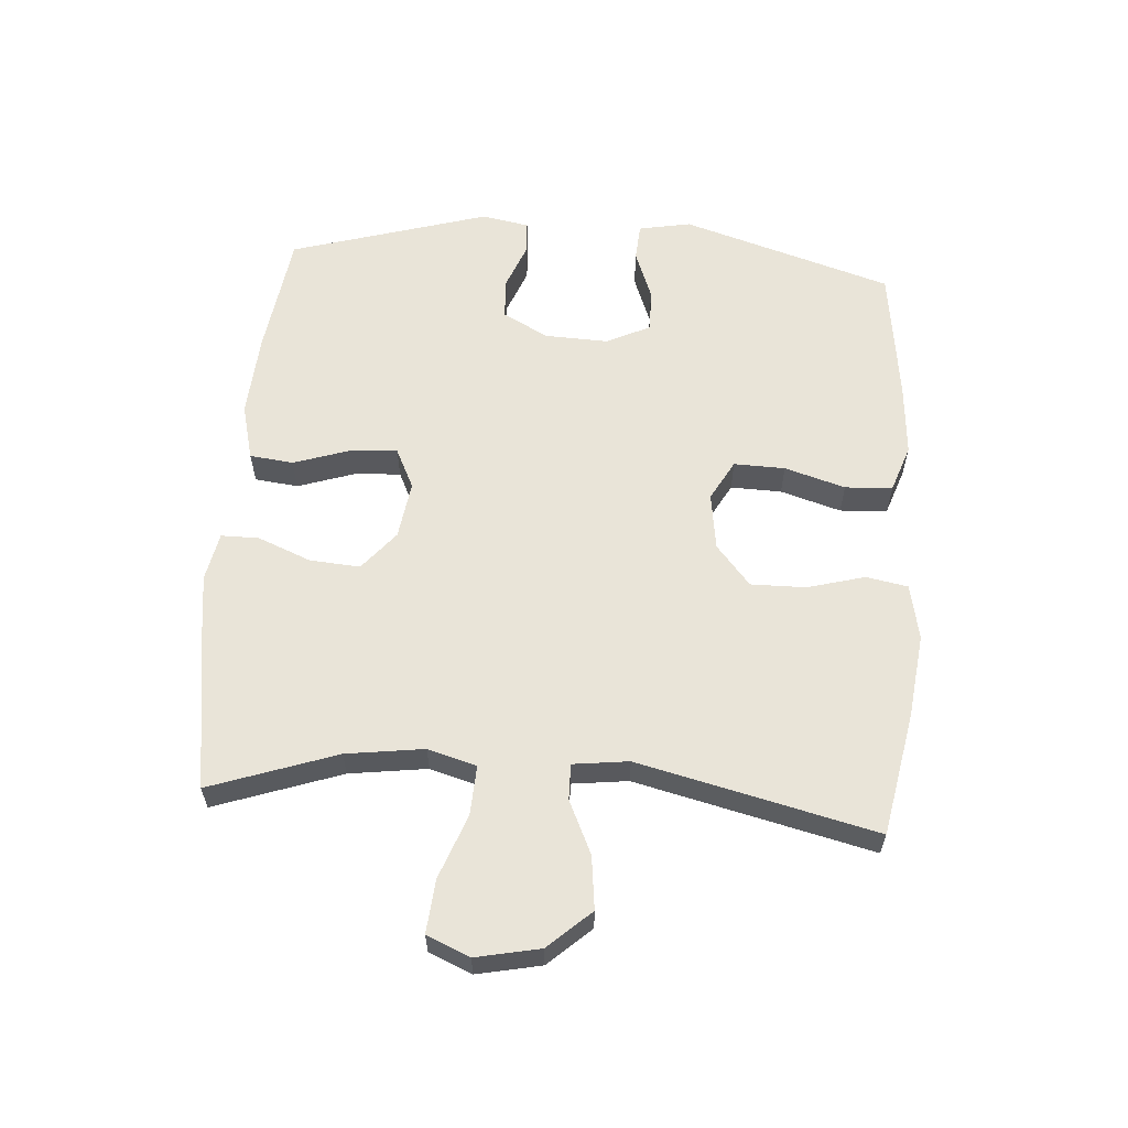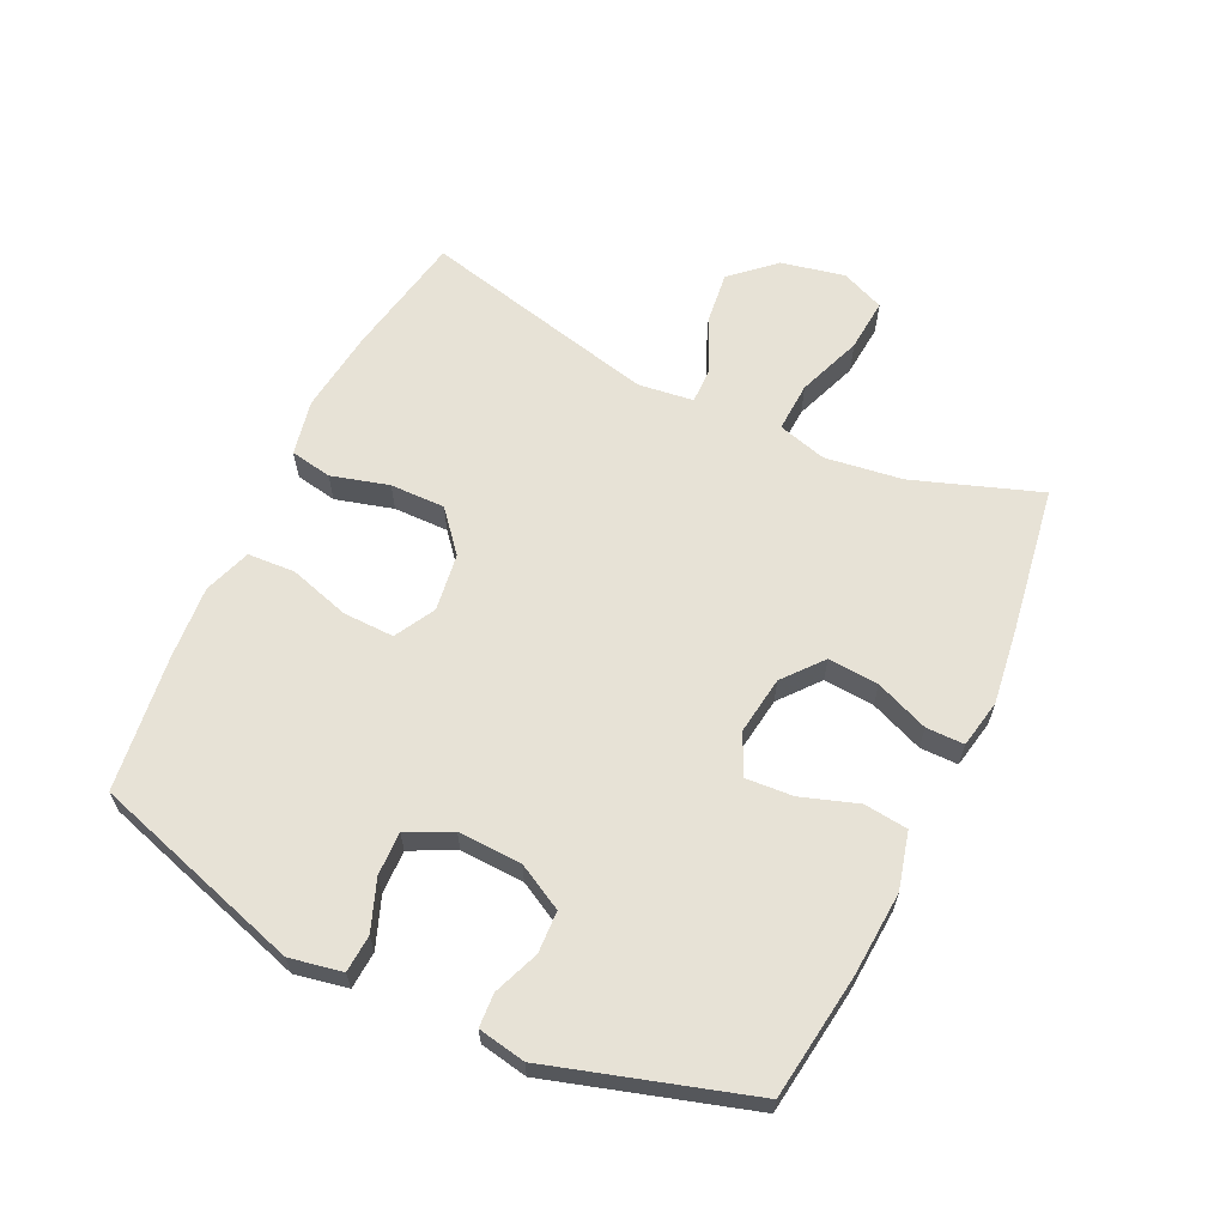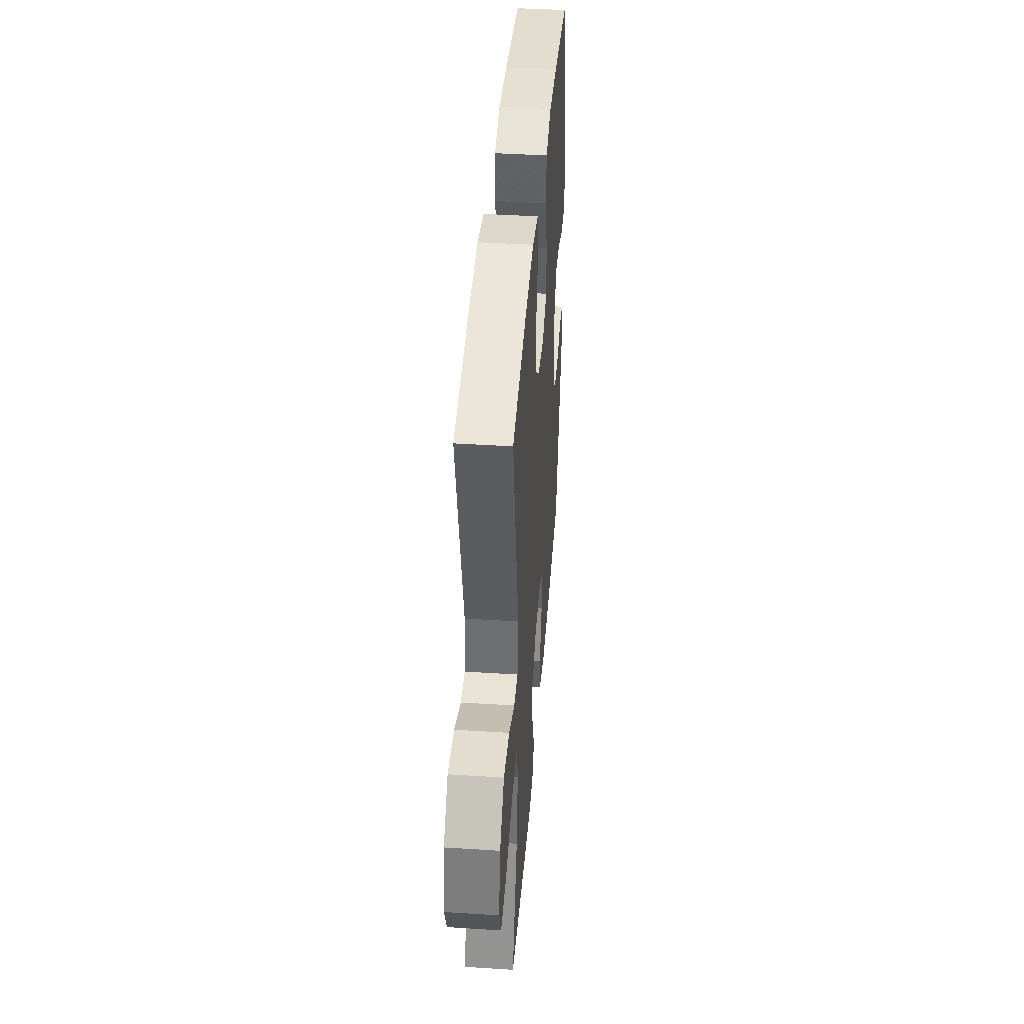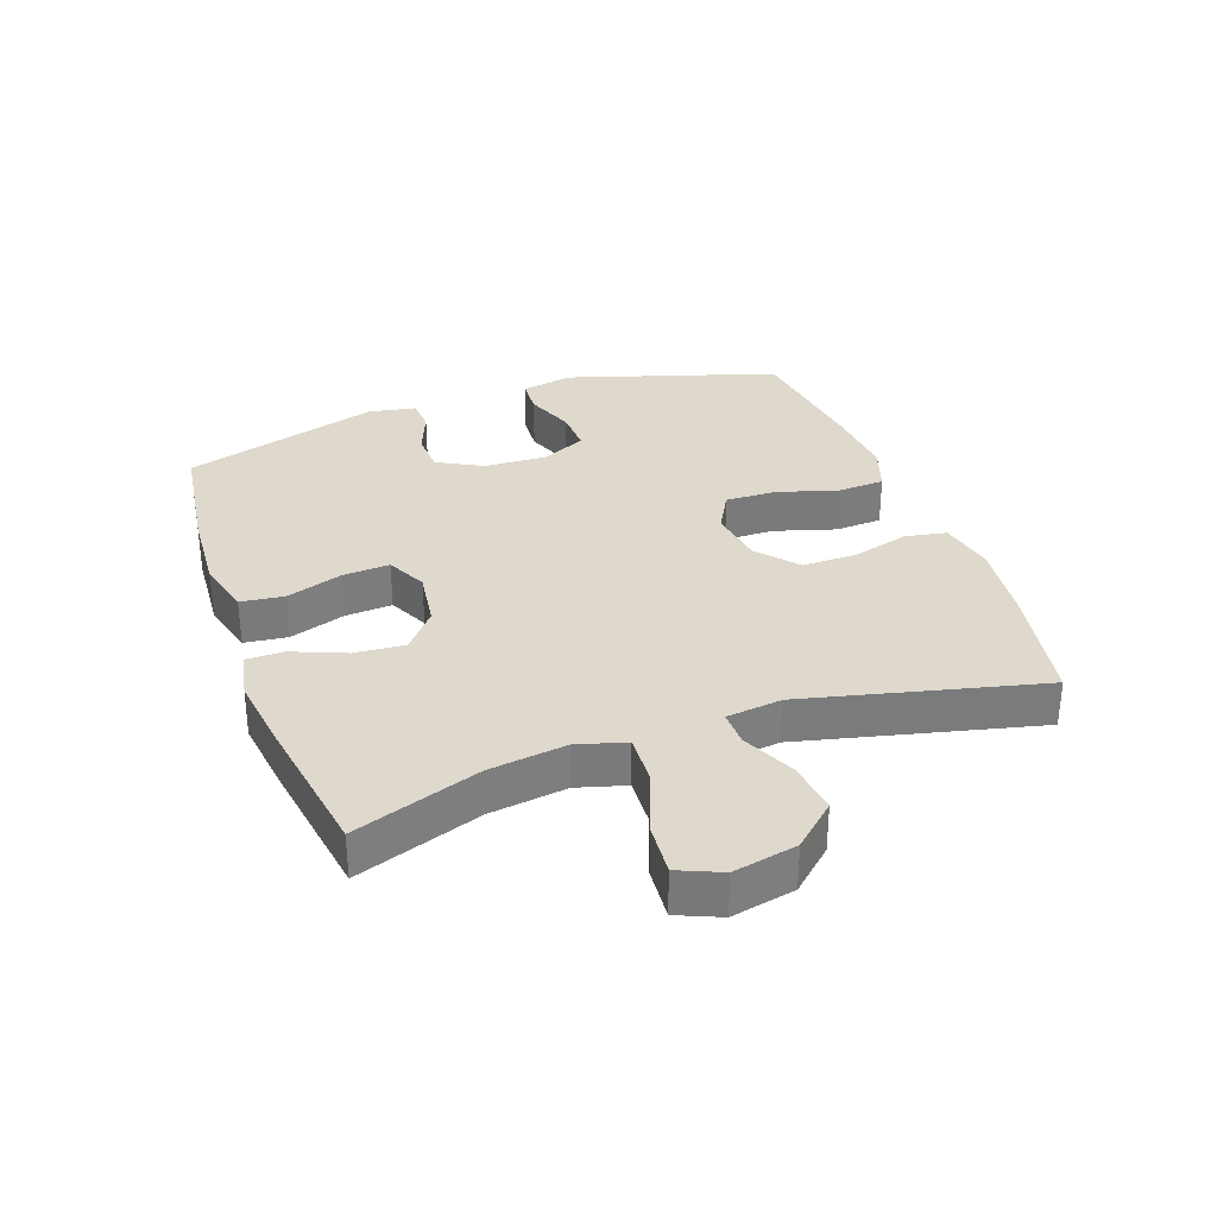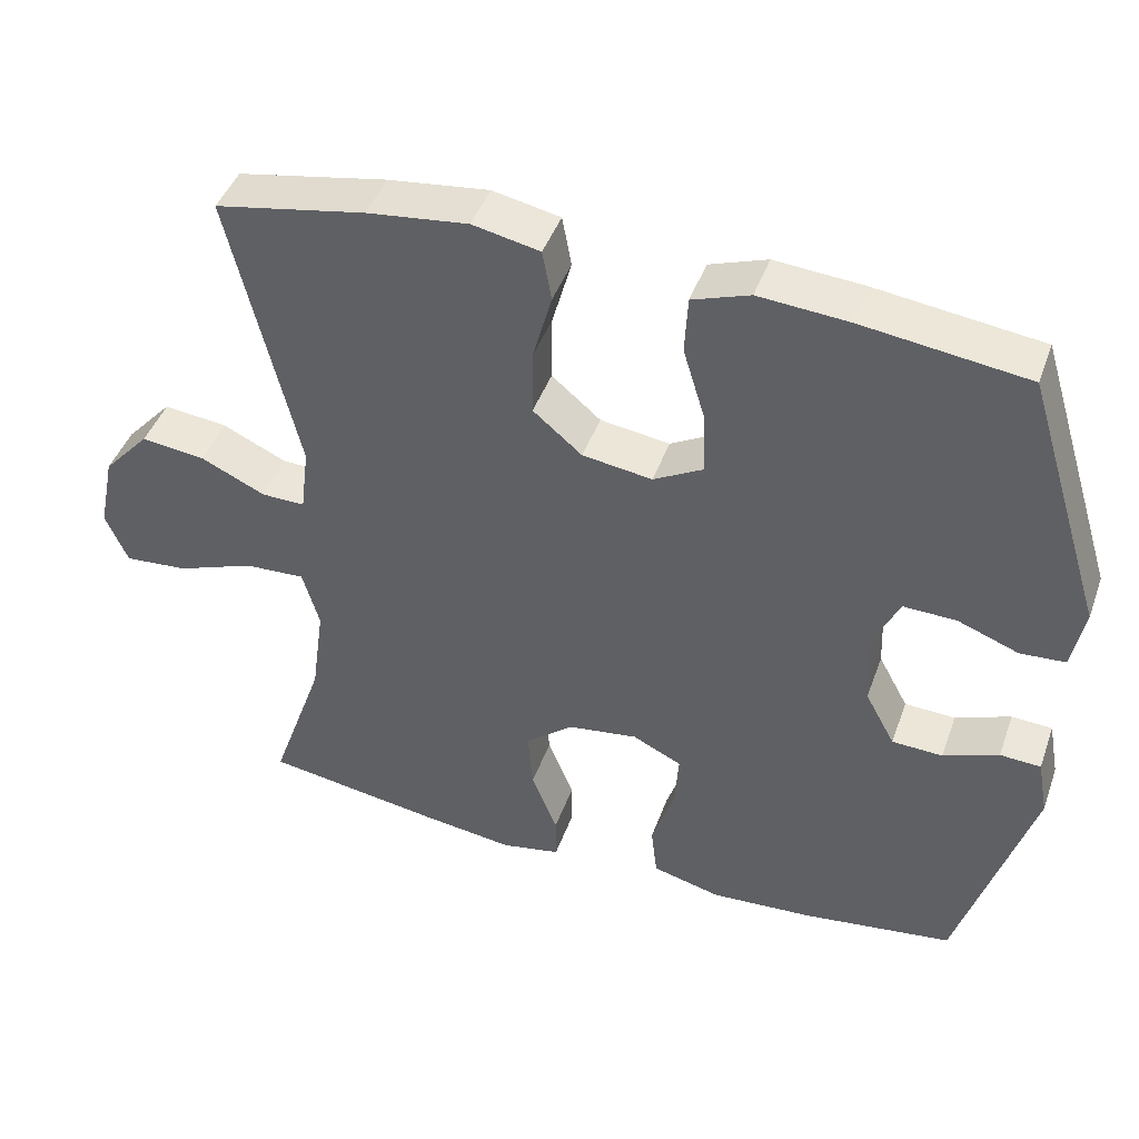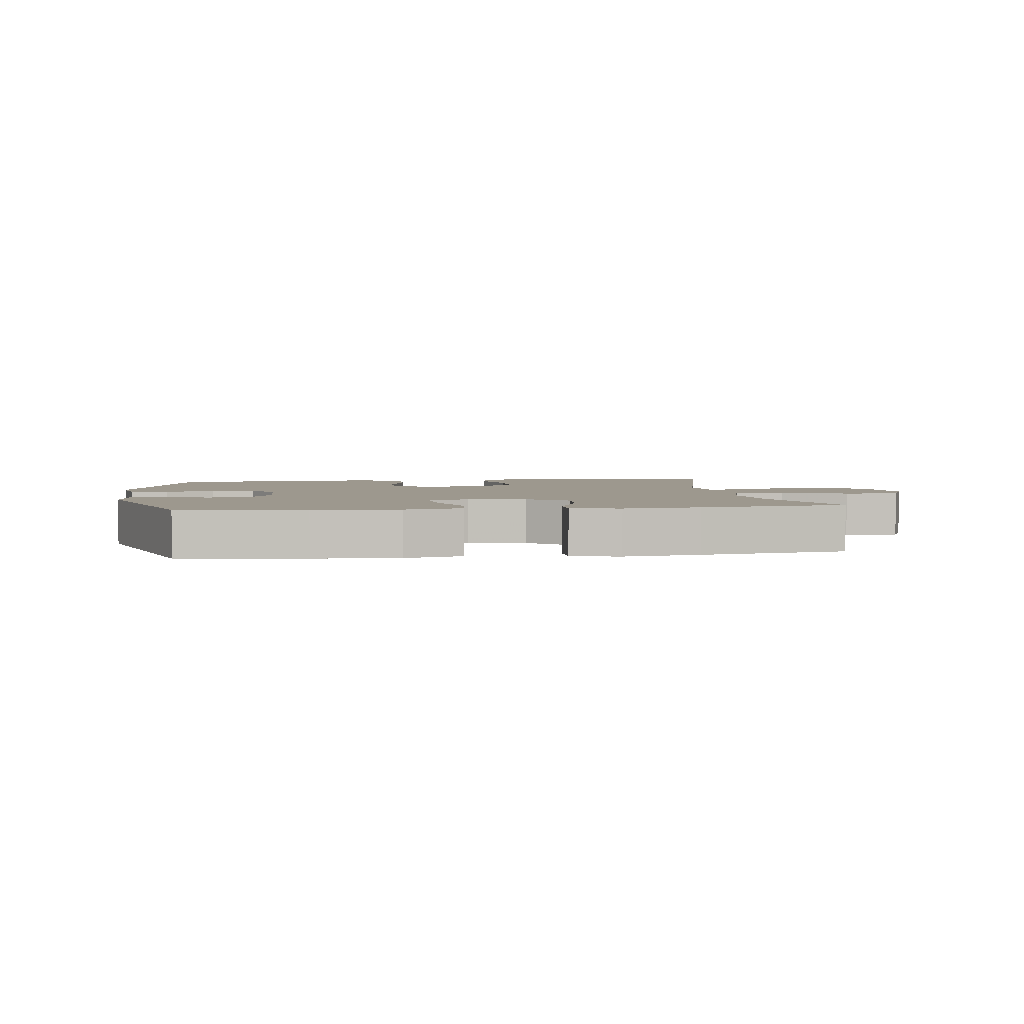
<metadata>
{"format":"obj","ext":"obj","renderer":"f3d","projection":"perspective","resolution":1024,"background":"white","views":[{"elev":59.8,"azim":-85.8,"up":"+Y"},{"elev":62.9,"azim":115.4,"up":"+Y"},{"elev":42.1,"azim":-85.6,"up":"+Z"},{"elev":32.1,"azim":-109.6,"up":"+Y"},{"elev":44.1,"azim":19.2,"up":"+Z"},{"elev":3.2,"azim":172.1,"up":"+Y"}]}
</metadata>
<code>
v 0.5 0.07 -0.5
v 0.304 0.07 -0.527
v 0.17 0.07 -0.536
v 0.08 0.07 -0.513
v 0.072 0.07 -0.444
v 0.102 0.07 -0.354
v 0.107 0.07 -0.28
v 0.043 0.07 -0.249
v -0.049 0.07 -0.262
v -0.111 0.07 -0.313
v -0.105 0.07 -0.393
v -0.071 0.07 -0.477
v -0.071 0.07 -0.537
v -0.148 0.07 -0.552
v -0.269 0.07 -0.536
v -0.5 0.07 -0.5
v -0.43 0.07 -0.3
v -0.413 0.07 -0.177
v -0.435 0.07 -0.1
v -0.514 0.07 -0.104
v -0.616 0.07 -0.142
v -0.7 0.07 -0.149
v -0.729 0.07 -0.081
v -0.708 0.07 0.02
v -0.647 0.07 0.087
v -0.563 0.07 0.077
v -0.479 0.07 0.038
v -0.422 0.07 0.037
v -0.411 0.07 0.125
v -0.5 0.07 0.5
v -0.304 0.07 0.537
v -0.172 0.07 0.553
v -0.084 0.07 0.535
v -0.072 0.07 0.469
v -0.097 0.07 0.378
v -0.098 0.07 0.291
v -0.034 0.07 0.237
v 0.057 0.07 0.224
v 0.121 0.07 0.259
v 0.119 0.07 0.34
v 0.09 0.07 0.436
v 0.094 0.07 0.511
v 0.169 0.07 0.537
v 0.285 0.07 0.528
v 0.5 0.07 0.5
v 0.604 0.07 0.166
v 0.588 0.07 0.083
v 0.529 0.07 0.079
v 0.45 0.07 0.109
v 0.381 0.07 0.111
v 0.347 0.07 0.041
v 0.351 0.07 -0.06
v 0.39 0.07 -0.132
v 0.456 0.07 -0.135
v 0.528 0.07 -0.107
v 0.581 0.07 -0.11
v 0.595 0.07 -0.185
v 0.5 0 -0.5
v 0.304 0 -0.527
v 0.17 0 -0.536
v 0.08 0 -0.513
v 0.072 0 -0.444
v 0.102 0 -0.354
v 0.107 0 -0.28
v 0.043 0 -0.249
v -0.049 0 -0.262
v -0.111 0 -0.313
v -0.105 0 -0.393
v -0.071 0 -0.477
v -0.071 0 -0.537
v -0.148 0 -0.552
v -0.269 0 -0.536
v -0.5 0 -0.5
v -0.43 0 -0.3
v -0.413 0 -0.177
v -0.435 0 -0.1
v -0.514 0 -0.104
v -0.616 0 -0.142
v -0.7 0 -0.149
v -0.729 0 -0.081
v -0.708 0 0.02
v -0.647 0 0.087
v -0.563 0 0.077
v -0.479 0 0.038
v -0.422 0 0.037
v -0.411 0 0.125
v -0.5 0 0.5
v -0.304 0 0.537
v -0.172 0 0.553
v -0.084 0 0.535
v -0.072 0 0.469
v -0.097 0 0.378
v -0.098 0 0.291
v -0.034 0 0.237
v 0.057 0 0.224
v 0.121 0 0.259
v 0.119 0 0.34
v 0.09 0 0.436
v 0.094 0 0.511
v 0.169 0 0.537
v 0.285 0 0.528
v 0.5 0 0.5
v 0.604 0 0.166
v 0.588 0 0.083
v 0.529 0 0.079
v 0.45 0 0.109
v 0.381 0 0.111
v 0.347 0 0.041
v 0.351 0 -0.06
v 0.39 0 -0.132
v 0.456 0 -0.135
v 0.528 0 -0.107
v 0.581 0 -0.11
v 0.595 0 -0.185
f 4 5 6
f 3 4 6
f 2 3 6
f 1 2 6
f 57 1 6
f 56 57 6
f 55 56 6
f 54 55 6
f 53 54 6 7
f 52 53 7 8
f 51 52 8 9
f 50 51 9
f 47 48 49
f 46 47 49
f 45 46 49
f 44 45 49
f 43 44 49
f 42 43 49
f 41 42 49
f 40 41 49
f 39 40 49 50
f 50 9 10
f 39 50 10
f 38 39 10
f 33 34 35
f 32 33 35
f 31 32 35
f 30 31 35
f 29 30 35
f 28 29 35 36
f 25 26 27
f 24 25 27
f 23 24 27
f 22 23 27
f 21 22 27
f 20 21 27
f 19 20 27 28
f 28 36 37
f 19 28 37
f 18 19 37
f 15 16 17
f 14 15 17
f 13 14 17
f 12 13 17
f 11 12 17
f 10 11 17 18
f 10 18 37 38
f 63 62 61
f 63 61 60
f 63 60 59
f 63 59 58
f 63 58 114
f 63 114 113
f 63 113 112
f 63 112 111
f 64 63 111 110
f 65 64 110 109
f 66 65 109 108
f 66 108 107
f 106 105 104
f 106 104 103
f 106 103 102
f 106 102 101
f 106 101 100
f 106 100 99
f 106 99 98
f 106 98 97
f 107 106 97 96
f 67 66 107
f 67 107 96
f 67 96 95
f 92 91 90
f 92 90 89
f 92 89 88
f 92 88 87
f 92 87 86
f 93 92 86 85
f 84 83 82
f 84 82 81
f 84 81 80
f 84 80 79
f 84 79 78
f 84 78 77
f 85 84 77 76
f 94 93 85
f 94 85 76
f 94 76 75
f 74 73 72
f 74 72 71
f 74 71 70
f 74 70 69
f 74 69 68
f 75 74 68 67
f 95 94 75 67
f 1 58 59 2
f 2 59 60 3
f 3 60 61 4
f 4 61 62 5
f 5 62 63 6
f 6 63 64 7
f 7 64 65 8
f 8 65 66 9
f 9 66 67 10
f 10 67 68 11
f 11 68 69 12
f 12 69 70 13
f 13 70 71 14
f 14 71 72 15
f 15 72 73 16
f 16 73 74 17
f 17 74 75 18
f 18 75 76 19
f 19 76 77 20
f 20 77 78 21
f 21 78 79 22
f 22 79 80 23
f 23 80 81 24
f 24 81 82 25
f 25 82 83 26
f 26 83 84 27
f 27 84 85 28
f 28 85 86 29
f 29 86 87 30
f 30 87 88 31
f 31 88 89 32
f 32 89 90 33
f 33 90 91 34
f 34 91 92 35
f 35 92 93 36
f 36 93 94 37
f 37 94 95 38
f 38 95 96 39
f 39 96 97 40
f 40 97 98 41
f 41 98 99 42
f 42 99 100 43
f 43 100 101 44
f 44 101 102 45
f 45 102 103 46
f 46 103 104 47
f 47 104 105 48
f 48 105 106 49
f 49 106 107 50
f 50 107 108 51
f 51 108 109 52
f 52 109 110 53
f 53 110 111 54
f 54 111 112 55
f 55 112 113 56
f 56 113 114 57
f 57 114 58 1

</code>
